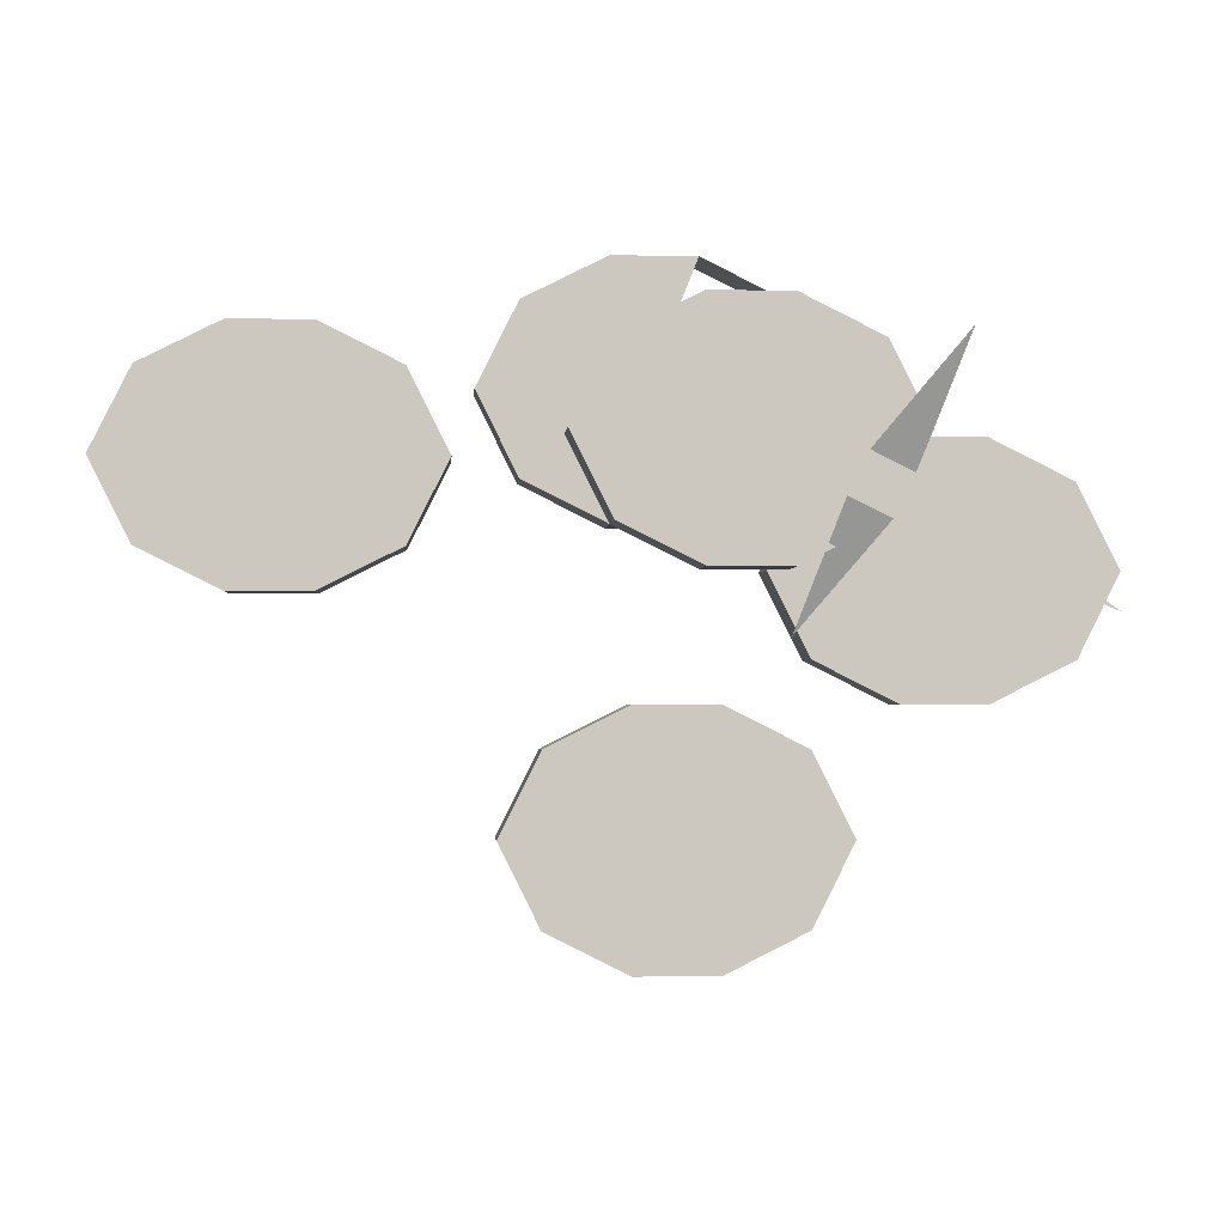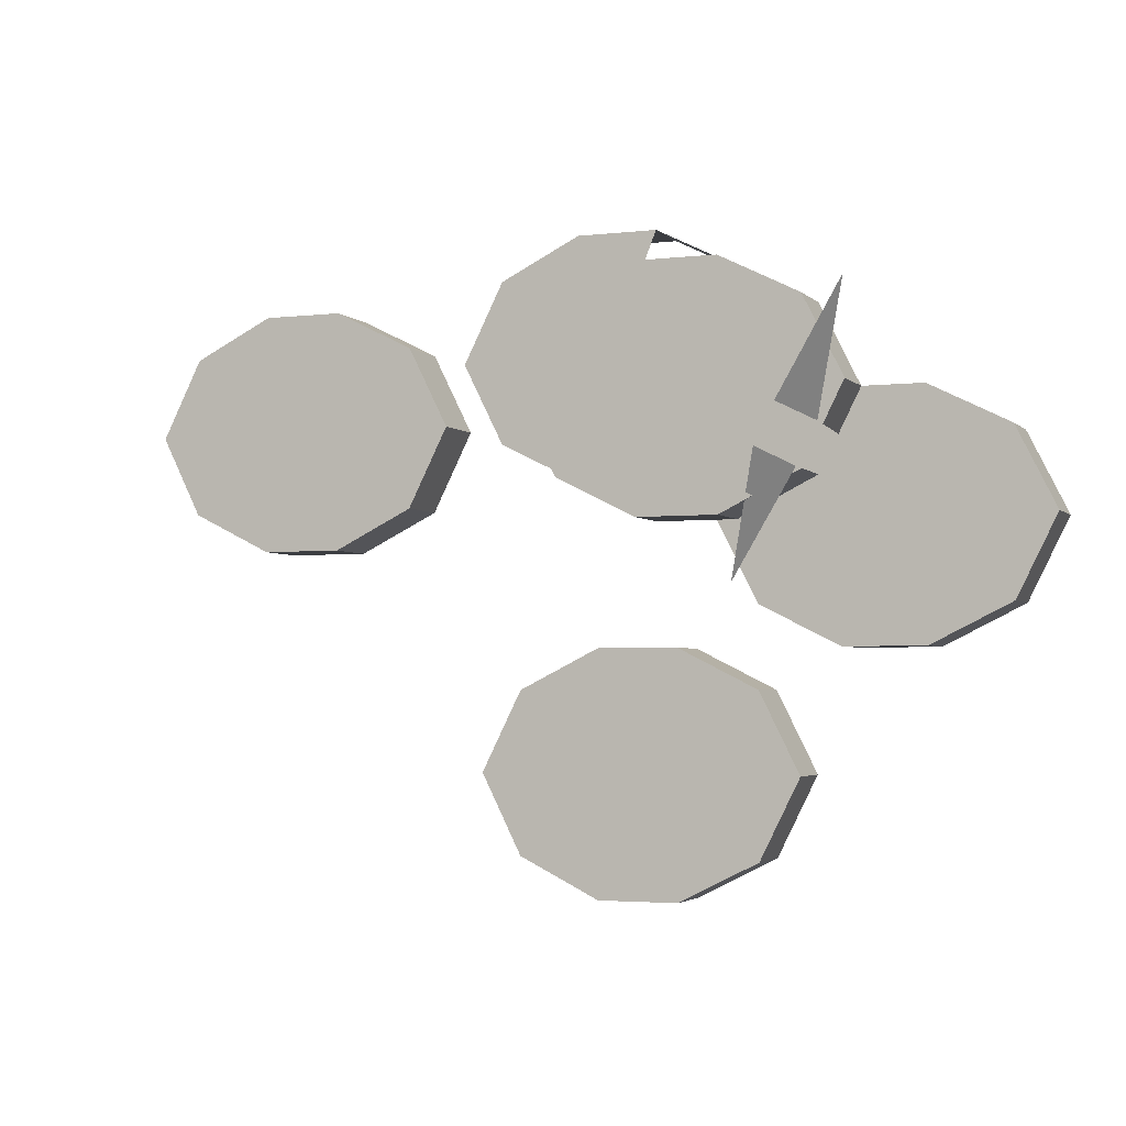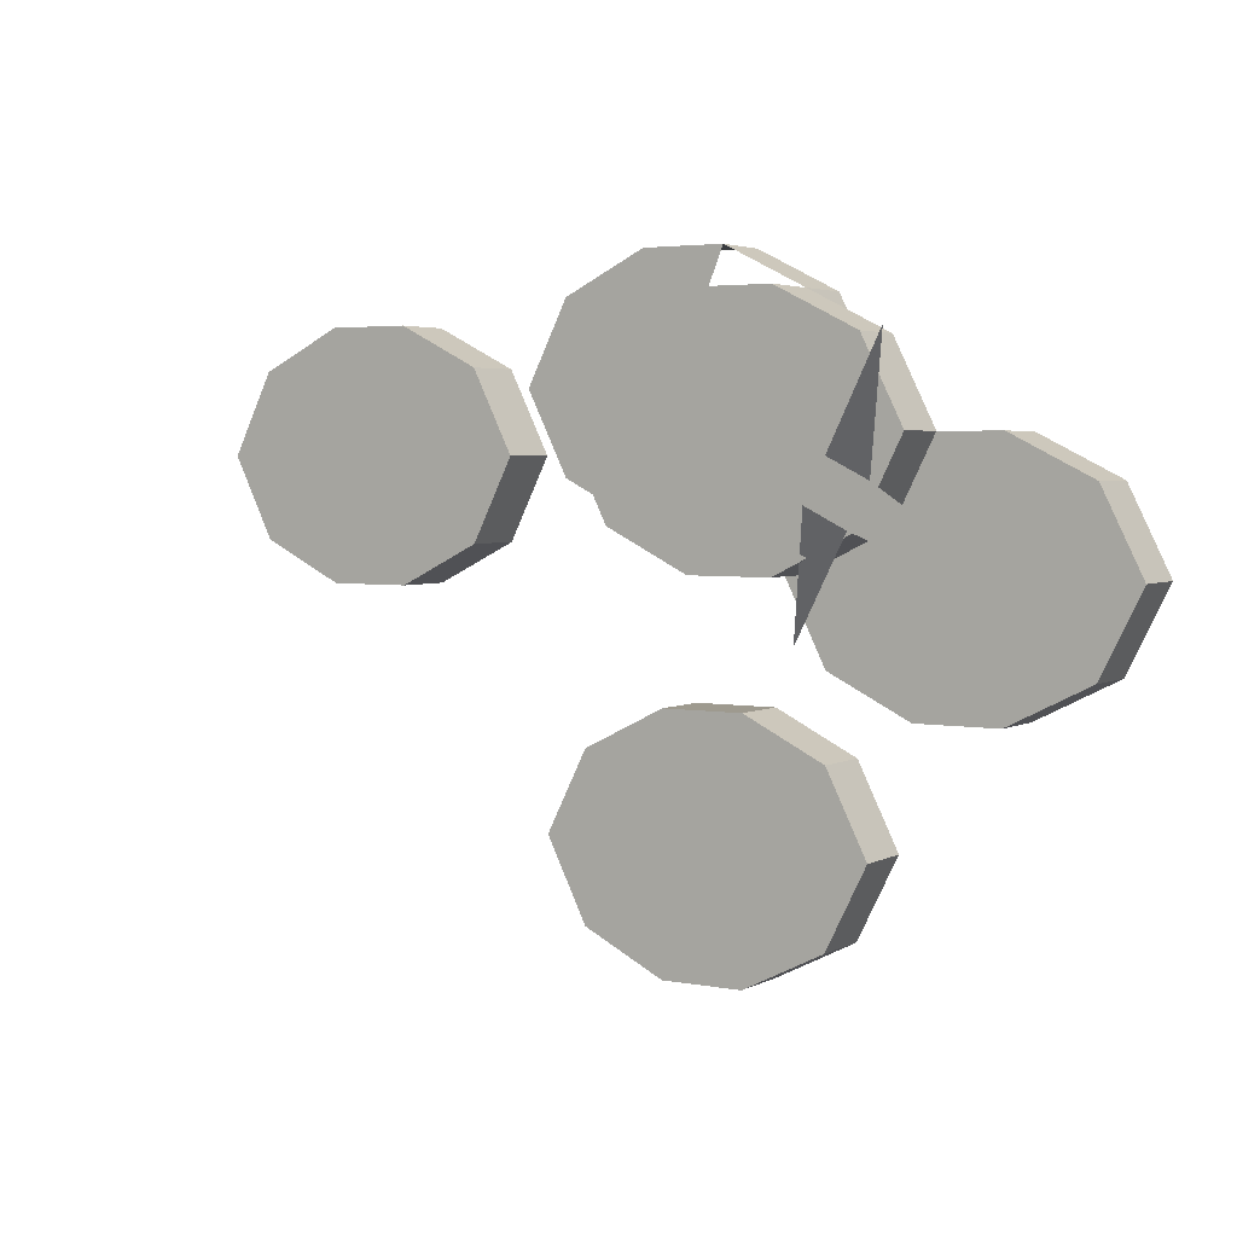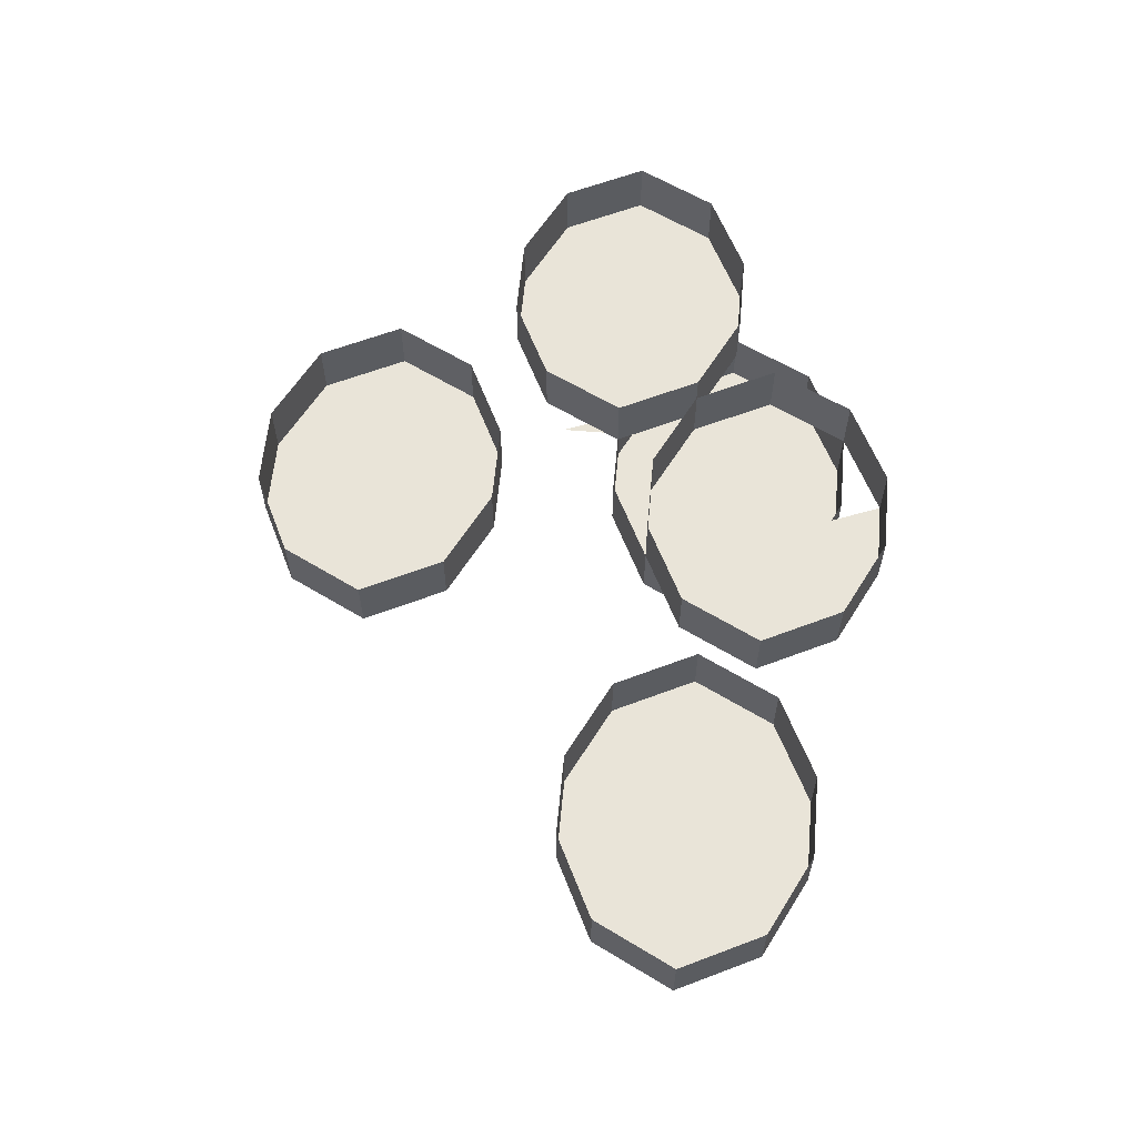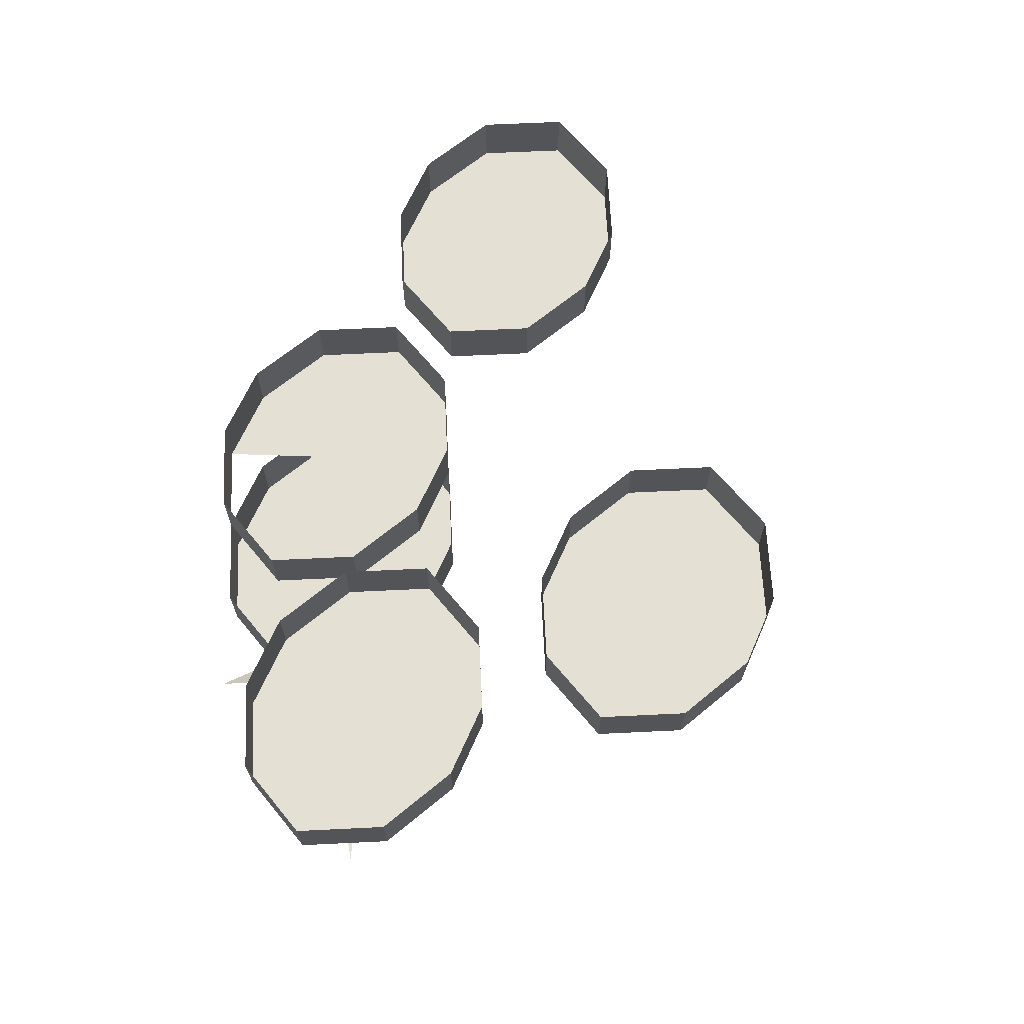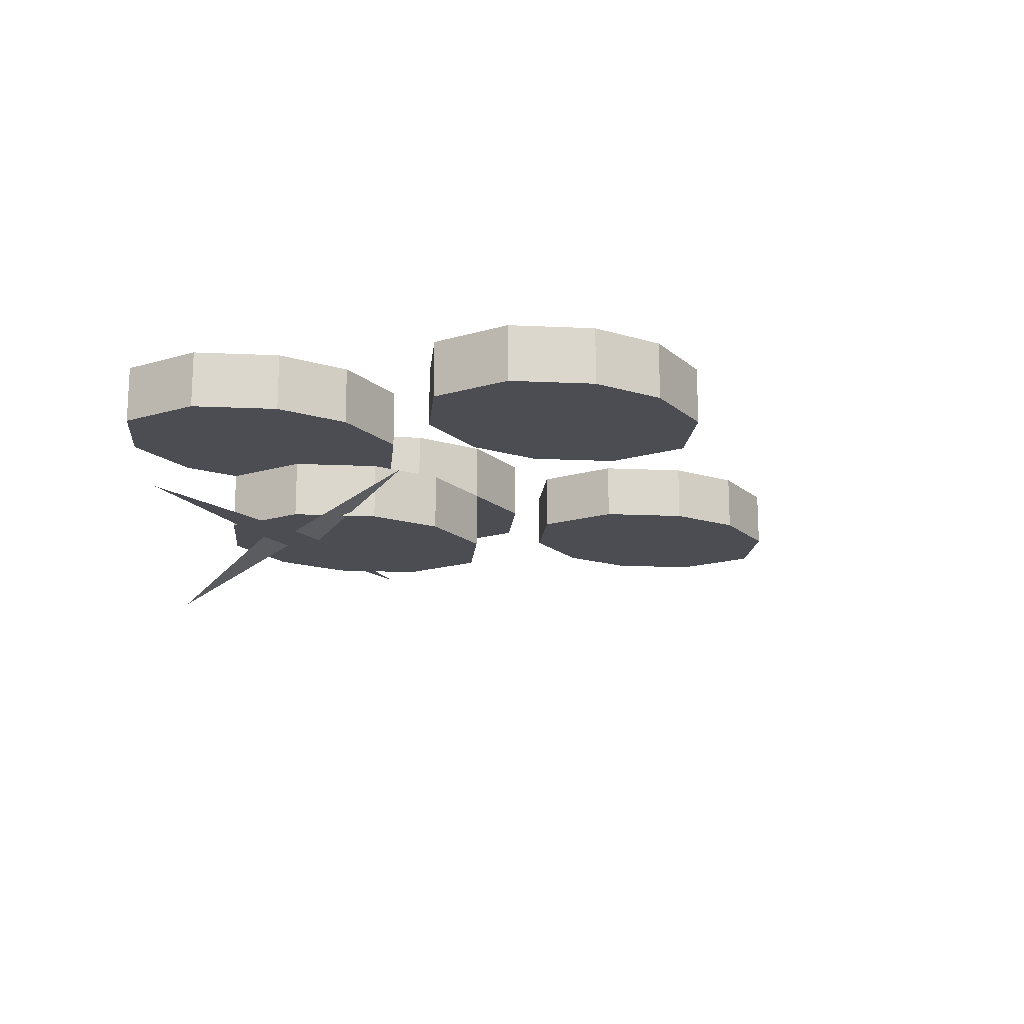
<metadata>
{"format":"obj","ext":"obj","renderer":"f3d","projection":"perspective","resolution":1024,"background":"white","views":[{"elev":-2.1,"azim":-3.7,"up":"+Z"},{"elev":-3.2,"azim":21.6,"up":"+Z"},{"elev":3.6,"azim":32.1,"up":"+Z"},{"elev":60.5,"azim":-84.7,"up":"+Y"},{"elev":66.1,"azim":113.8,"up":"+Y"},{"elev":-16.3,"azim":148.0,"up":"+Y"}]}
</metadata>
<code>
v 0.1562 -0.02344 0.09375
v 0.1562 0 0.09375
v 0.1406 -0.02344 0.125
v 0.1094 -0.02344 0.1406
v 0.1406 -0.02344 0.07812
v 0.1406 -0.02344 0.0625
v 0.1406 0 0.0625
v 0.1406 0 0.125
v 0.1094 0 0.1406
v 0.07812 -0.02344 0.1406
v 0.04688 -0.02344 0.125
v 0.03125 -0.02344 0.09375
v 0.04688 -0.02344 0.07812
v 0.07812 -0.02344 0.0625
v 0.1094 -0.02344 0.0625
v 0.1094 -0.02344 0.04688
v 0.1094 0 0.04688
v 0.07812 0 0.1406
v 0.04688 0 0.125
v 0.03125 0 0.09375
v 0.04688 -0.02344 0.0625
v 0.07812 -0.02344 0.04688
v 0.04688 0 0.0625
v 0.07812 0 0.04688
v 0.0625 -0.02344 0
v 0.0625 0 0
v 0.04688 -0.02344 0.03125
v 0.01562 -0.02344 0.04688
v 0.04688 -0.02344 -0.01562
v 0.04688 -0.02344 -0.03125
v 0.04688 0 -0.03125
v 0.04688 0 0.03125
v 0.01562 0 0.04688
v -0.01562 -0.02344 0.04688
v -0.04688 -0.02344 0.03125
v -0.0625 -0.02344 0
v -0.04688 -0.02344 -0.01562
v -0.01562 -0.02344 -0.03125
v 0.01562 -0.02344 -0.03125
v 0.01562 -0.02344 -0.04688
v 0.01562 0 -0.04688
v -0.01562 0 0.04688
v -0.04688 0 0.03125
v -0.0625 0 0
v -0.04688 -0.02344 -0.03125
v -0.01562 -0.02344 -0.04688
v -0.04688 0 -0.03125
v -0.01562 0 -0.04688
v 0.05469 -0.02344 0.1562
v 0.05469 0 0.1562
v 0.03906 -0.02344 0.1875
v 0.03906 0 0.1875
v 0.007812 -0.02344 0.2031
v 0.007812 0 0.2031
v -0.02344 -0.02344 0.2031
v -0.05469 -0.02344 0.1875
v -0.07031 -0.02344 0.1562
v -0.05469 -0.02344 0.1406
v -0.02344 -0.02344 0.125
v -0.02344 -0.02344 0.1094
v 0.007812 -0.02344 0.1094
v 0.007812 -0.02344 0.125
v 0.03906 -0.02344 0.125
v 0.03906 -0.02344 0.1406
v 0.03906 0 0.125
v -0.02344 0 0.2031
v -0.05469 0 0.1875
v -0.07031 0 0.1562
v -0.05469 -0.02344 0.125
v -0.05469 0 0.125
v -0.02344 0 0.1094
v 0.007812 0 0.1094
v -0.07812 -0.02344 0.1328
v -0.07812 0 0.1328
v -0.09375 -0.02344 0.1641
v -0.125 -0.02344 0.1797
v -0.09375 -0.02344 0.1172
v -0.09375 -0.02344 0.1016
v -0.09375 0 0.1016
v -0.09375 0 0.1641
v -0.125 0 0.1797
v -0.1562 -0.02344 0.1797
v -0.1875 -0.02344 0.1641
v -0.2031 -0.02344 0.1328
v -0.1875 -0.02344 0.1172
v -0.1562 -0.02344 0.1016
v -0.125 -0.02344 0.1016
v -0.125 -0.02344 0.08594
v -0.125 0 0.08594
v -0.1562 0 0.1797
v -0.1875 0 0.1641
v -0.2031 0 0.1328
v -0.1875 -0.02344 0.1016
v -0.1562 -0.02344 0.08594
v -0.1875 0 0.1016
v -0.1562 0 0.08594
v 0.08594 -0.04688 0.1406
v 0.08594 -0.02344 0.1406
v 0.07031 -0.04688 0.1719
v 0.03906 -0.04688 0.1875
v 0.07031 -0.04688 0.125
v 0.07031 -0.04688 0.1094
v 0.07031 -0.02344 0.1094
v 0.07031 -0.02344 0.1719
v 0.007812 -0.04688 0.1875
v -0.02344 -0.04688 0.1719
v -0.03906 -0.04688 0.1406
v -0.02344 -0.04688 0.125
v 0.007812 -0.04688 0.1094
v 0.03906 -0.04688 0.1094
v 0.03906 -0.04688 0.09375
v 0.03906 -0.02344 0.09375
v 0.007812 -0.02344 0.1875
v -0.02344 -0.02344 0.1719
v -0.03906 -0.02344 0.1406
v -0.02344 -0.04688 0.1094
v 0.007812 -0.04688 0.09375
v 0.007812 -0.02344 0.09375
v 0.05469 -0.05469 0.1172
v 0.07031 -0.05469 0.1094
v 0.07812 -0.05469 0.125
v 0.0625 -0.05469 0.1328
v -0.007812 -0.05469 0.1641
v 0.09375 -0.07812 0.1719
v 0.1484 -0.05469 0.07812
v 0.03906 -0.03125 0.07031
f 1 2 3
f 1 6 7
f 1 7 2
f 3 2 8
f 11 19 12
f 12 19 20
f 12 20 21
f 21 20 23
f 25 26 27
f 25 30 31
f 25 31 26
f 27 26 32
f 35 43 36
f 36 43 44
f 36 44 45
f 45 44 47
f 49 50 51
f 51 50 52
f 49 63 65
f 49 65 50
f 56 67 57
f 57 67 68
f 57 68 69
f 69 68 70
f 73 74 75
f 73 78 79
f 73 79 74
f 75 74 80
f 83 91 84
f 84 91 92
f 84 92 93
f 93 92 95
f 97 98 99
f 97 102 103
f 97 103 98
f 99 98 104
f 106 114 107
f 107 114 115
f 107 115 116
f 116 115 60
f 1 3 4
f 1 4 5
f 4 10 11
f 4 11 12
f 4 12 13
f 25 27 28
f 25 28 29
f 28 34 35
f 28 35 36
f 28 36 37
f 53 55 56
f 53 56 57
f 53 57 58
f 73 75 76
f 73 76 77
f 76 82 83
f 76 83 84
f 76 84 85
f 97 99 100
f 97 100 101
f 100 105 106
f 100 106 107
f 100 107 108
f 1 5 6
f 12 21 13
f 25 29 30
f 36 45 37
f 64 63 49
f 57 69 58
f 73 77 78
f 84 93 85
f 97 101 102
f 107 116 108
f 3 8 4
f 4 8 9
f 6 16 17
f 6 17 7
f 10 18 11
f 11 18 19
f 21 23 22
f 22 23 24
f 27 32 28
f 28 32 33
f 30 40 41
f 30 41 31
f 34 42 35
f 35 42 43
f 45 47 46
f 46 47 48
f 51 52 53
f 53 52 54
f 55 66 56
f 56 66 67
f 60 69 70
f 60 70 71
f 61 72 63
f 63 72 65
f 75 80 76
f 76 80 81
f 78 88 89
f 78 89 79
f 82 90 83
f 83 90 91
f 93 95 94
f 94 95 96
f 99 104 100
f 100 104 51
f 102 111 112
f 102 112 103
f 105 113 106
f 106 113 114
f 116 60 117
f 117 60 118
f 4 9 10
f 10 9 18
f 22 24 16
f 16 24 17
f 28 33 34
f 34 33 42
f 46 48 40
f 40 48 41
f 53 54 55
f 55 54 66
f 60 71 61
f 61 71 72
f 76 81 82
f 82 81 90
f 94 96 88
f 88 96 89
f 100 51 105
f 105 51 113
f 117 118 111
f 111 118 112
f 4 13 14
f 4 15 5
f 28 37 38
f 28 39 29
f 53 58 59
f 76 85 86
f 76 87 77
f 100 108 109
f 100 110 101
f 4 14 15
f 28 38 39
f 76 86 87
f 100 109 110
f 5 15 6
f 6 15 16
f 13 21 22
f 13 22 14
f 29 39 30
f 30 39 40
f 37 45 46
f 37 46 38
f 59 58 60
f 62 61 63
f 62 63 64
f 58 69 60
f 77 87 78
f 78 87 88
f 85 93 94
f 85 94 86
f 101 110 102
f 102 110 111
f 108 116 117
f 108 117 109
f 14 22 16
f 14 16 15
f 38 46 40
f 38 40 39
f 59 60 61
f 59 61 62
f 86 94 88
f 86 88 87
f 109 117 111
f 109 111 110
f 119 120 121
f 119 121 122
f 119 122 123
f 122 121 124
f 120 125 121
f 120 119 126

</code>
